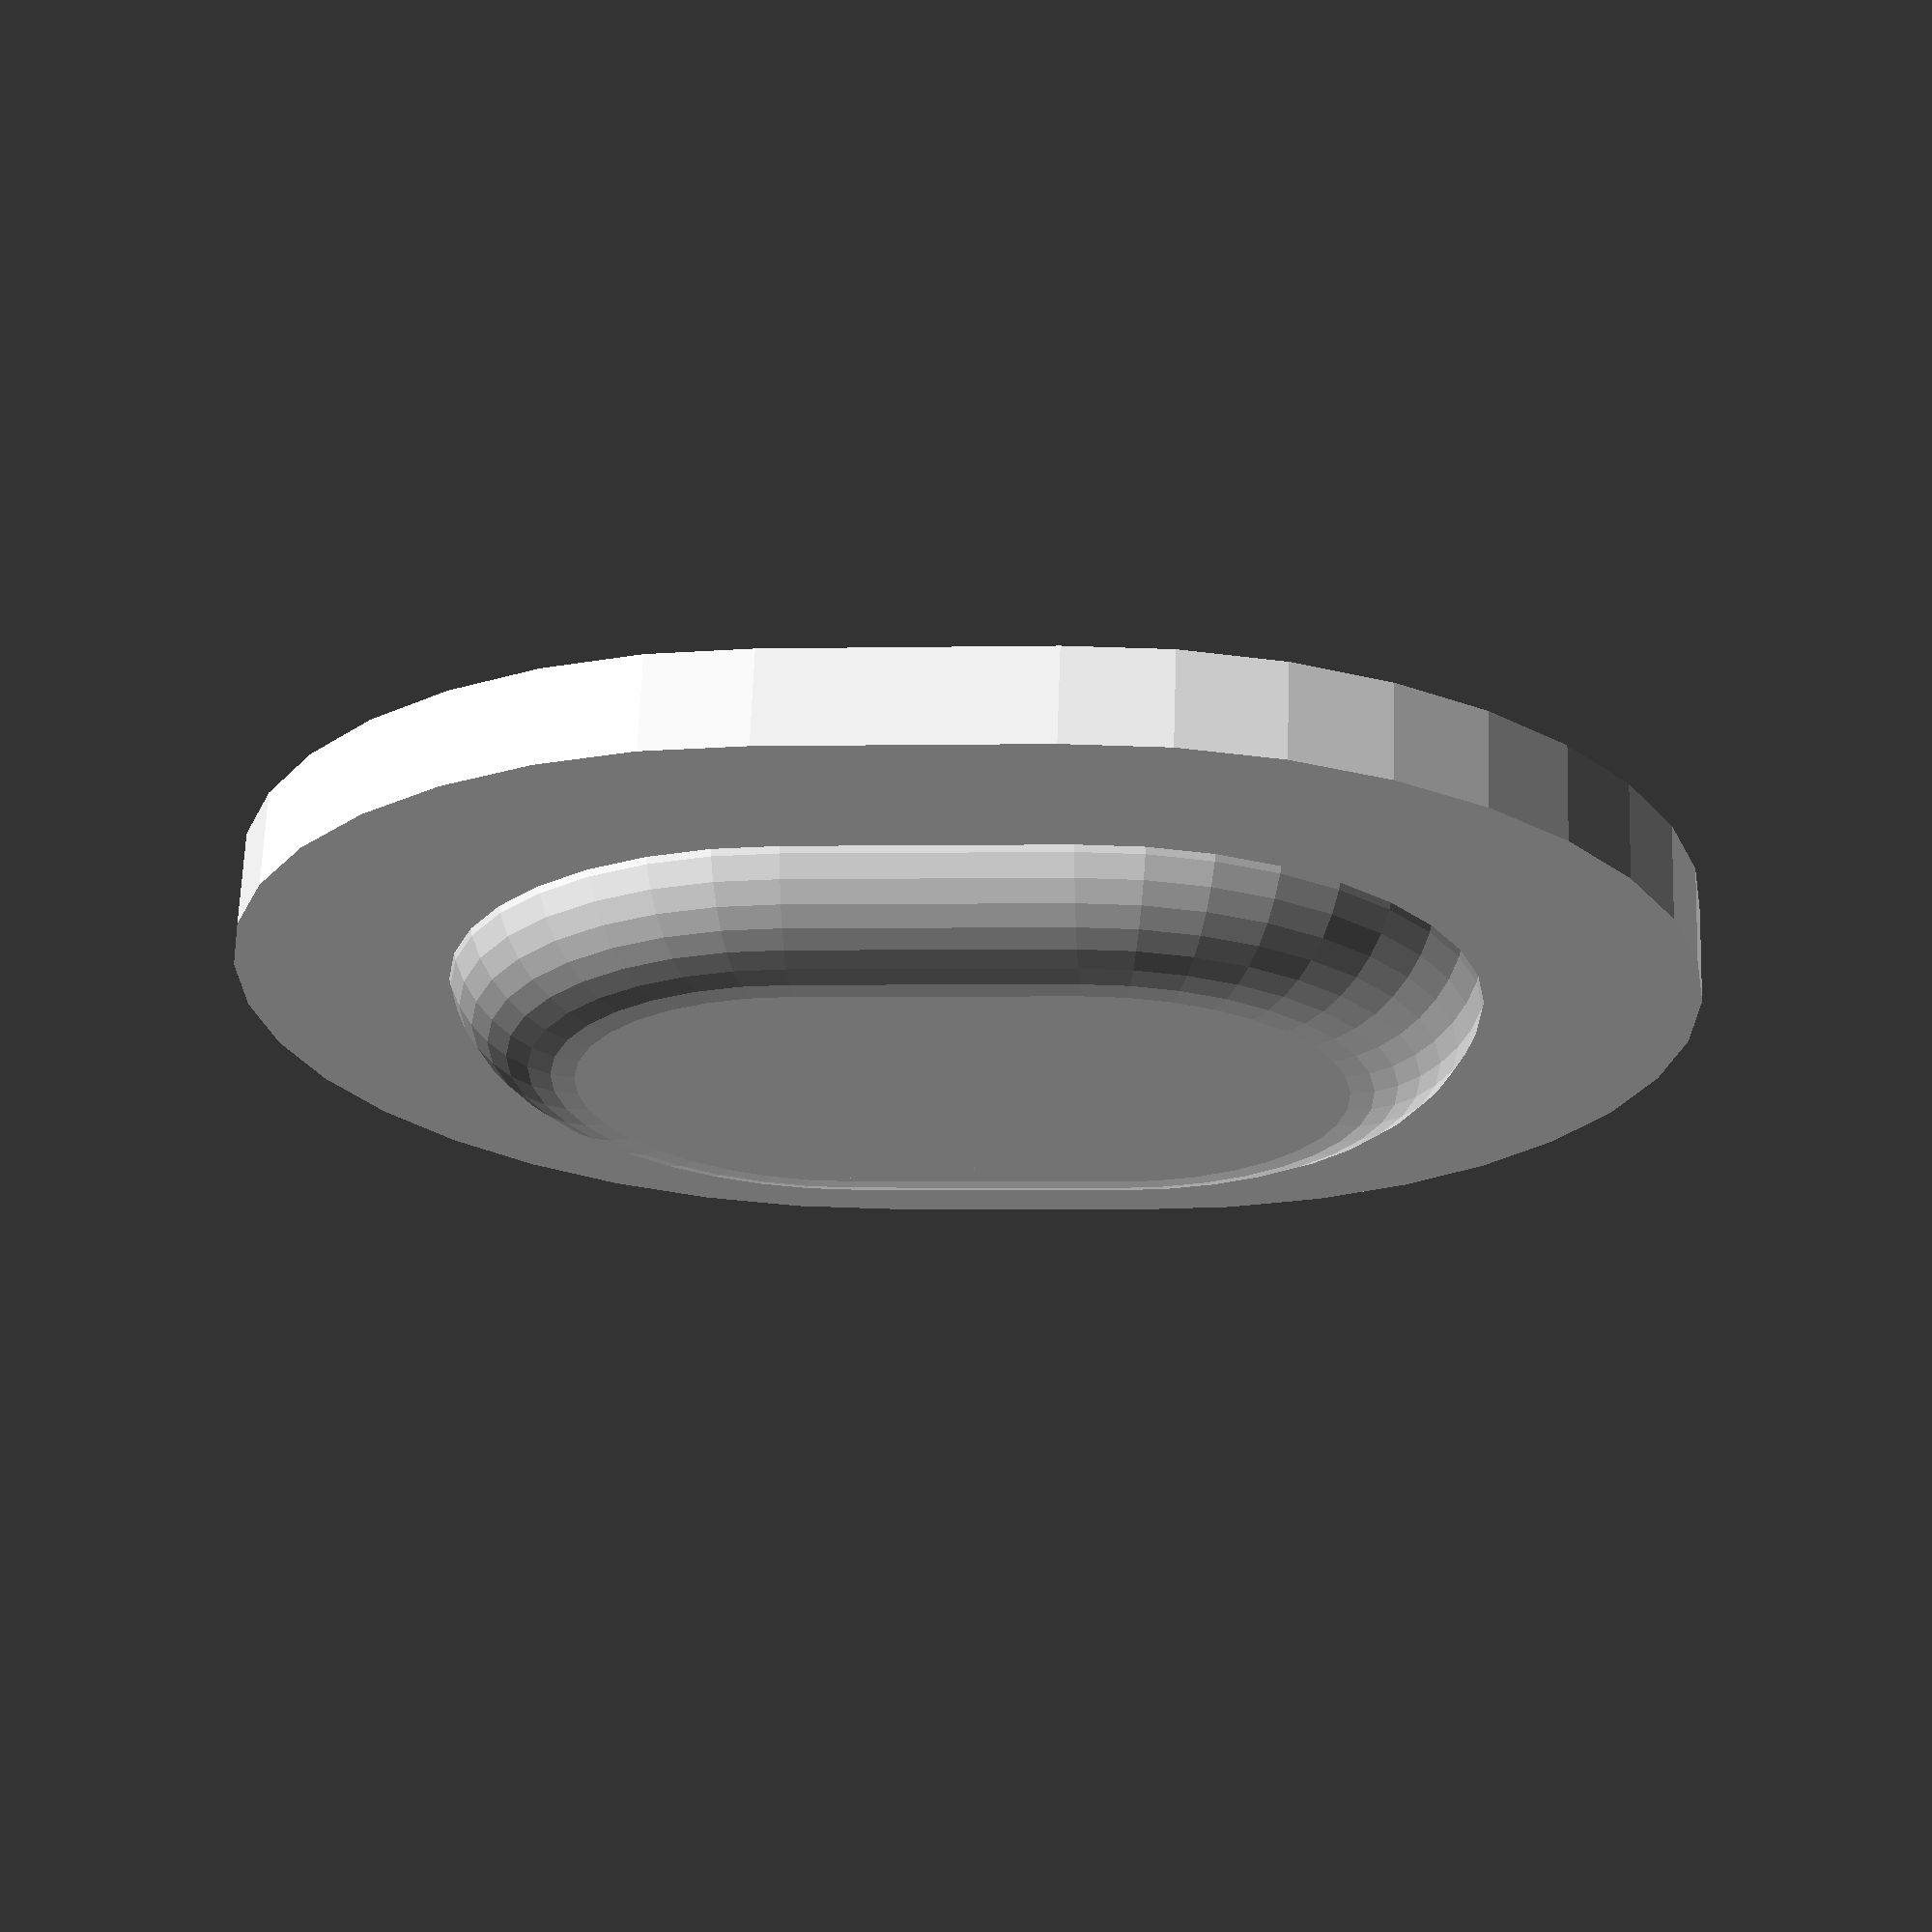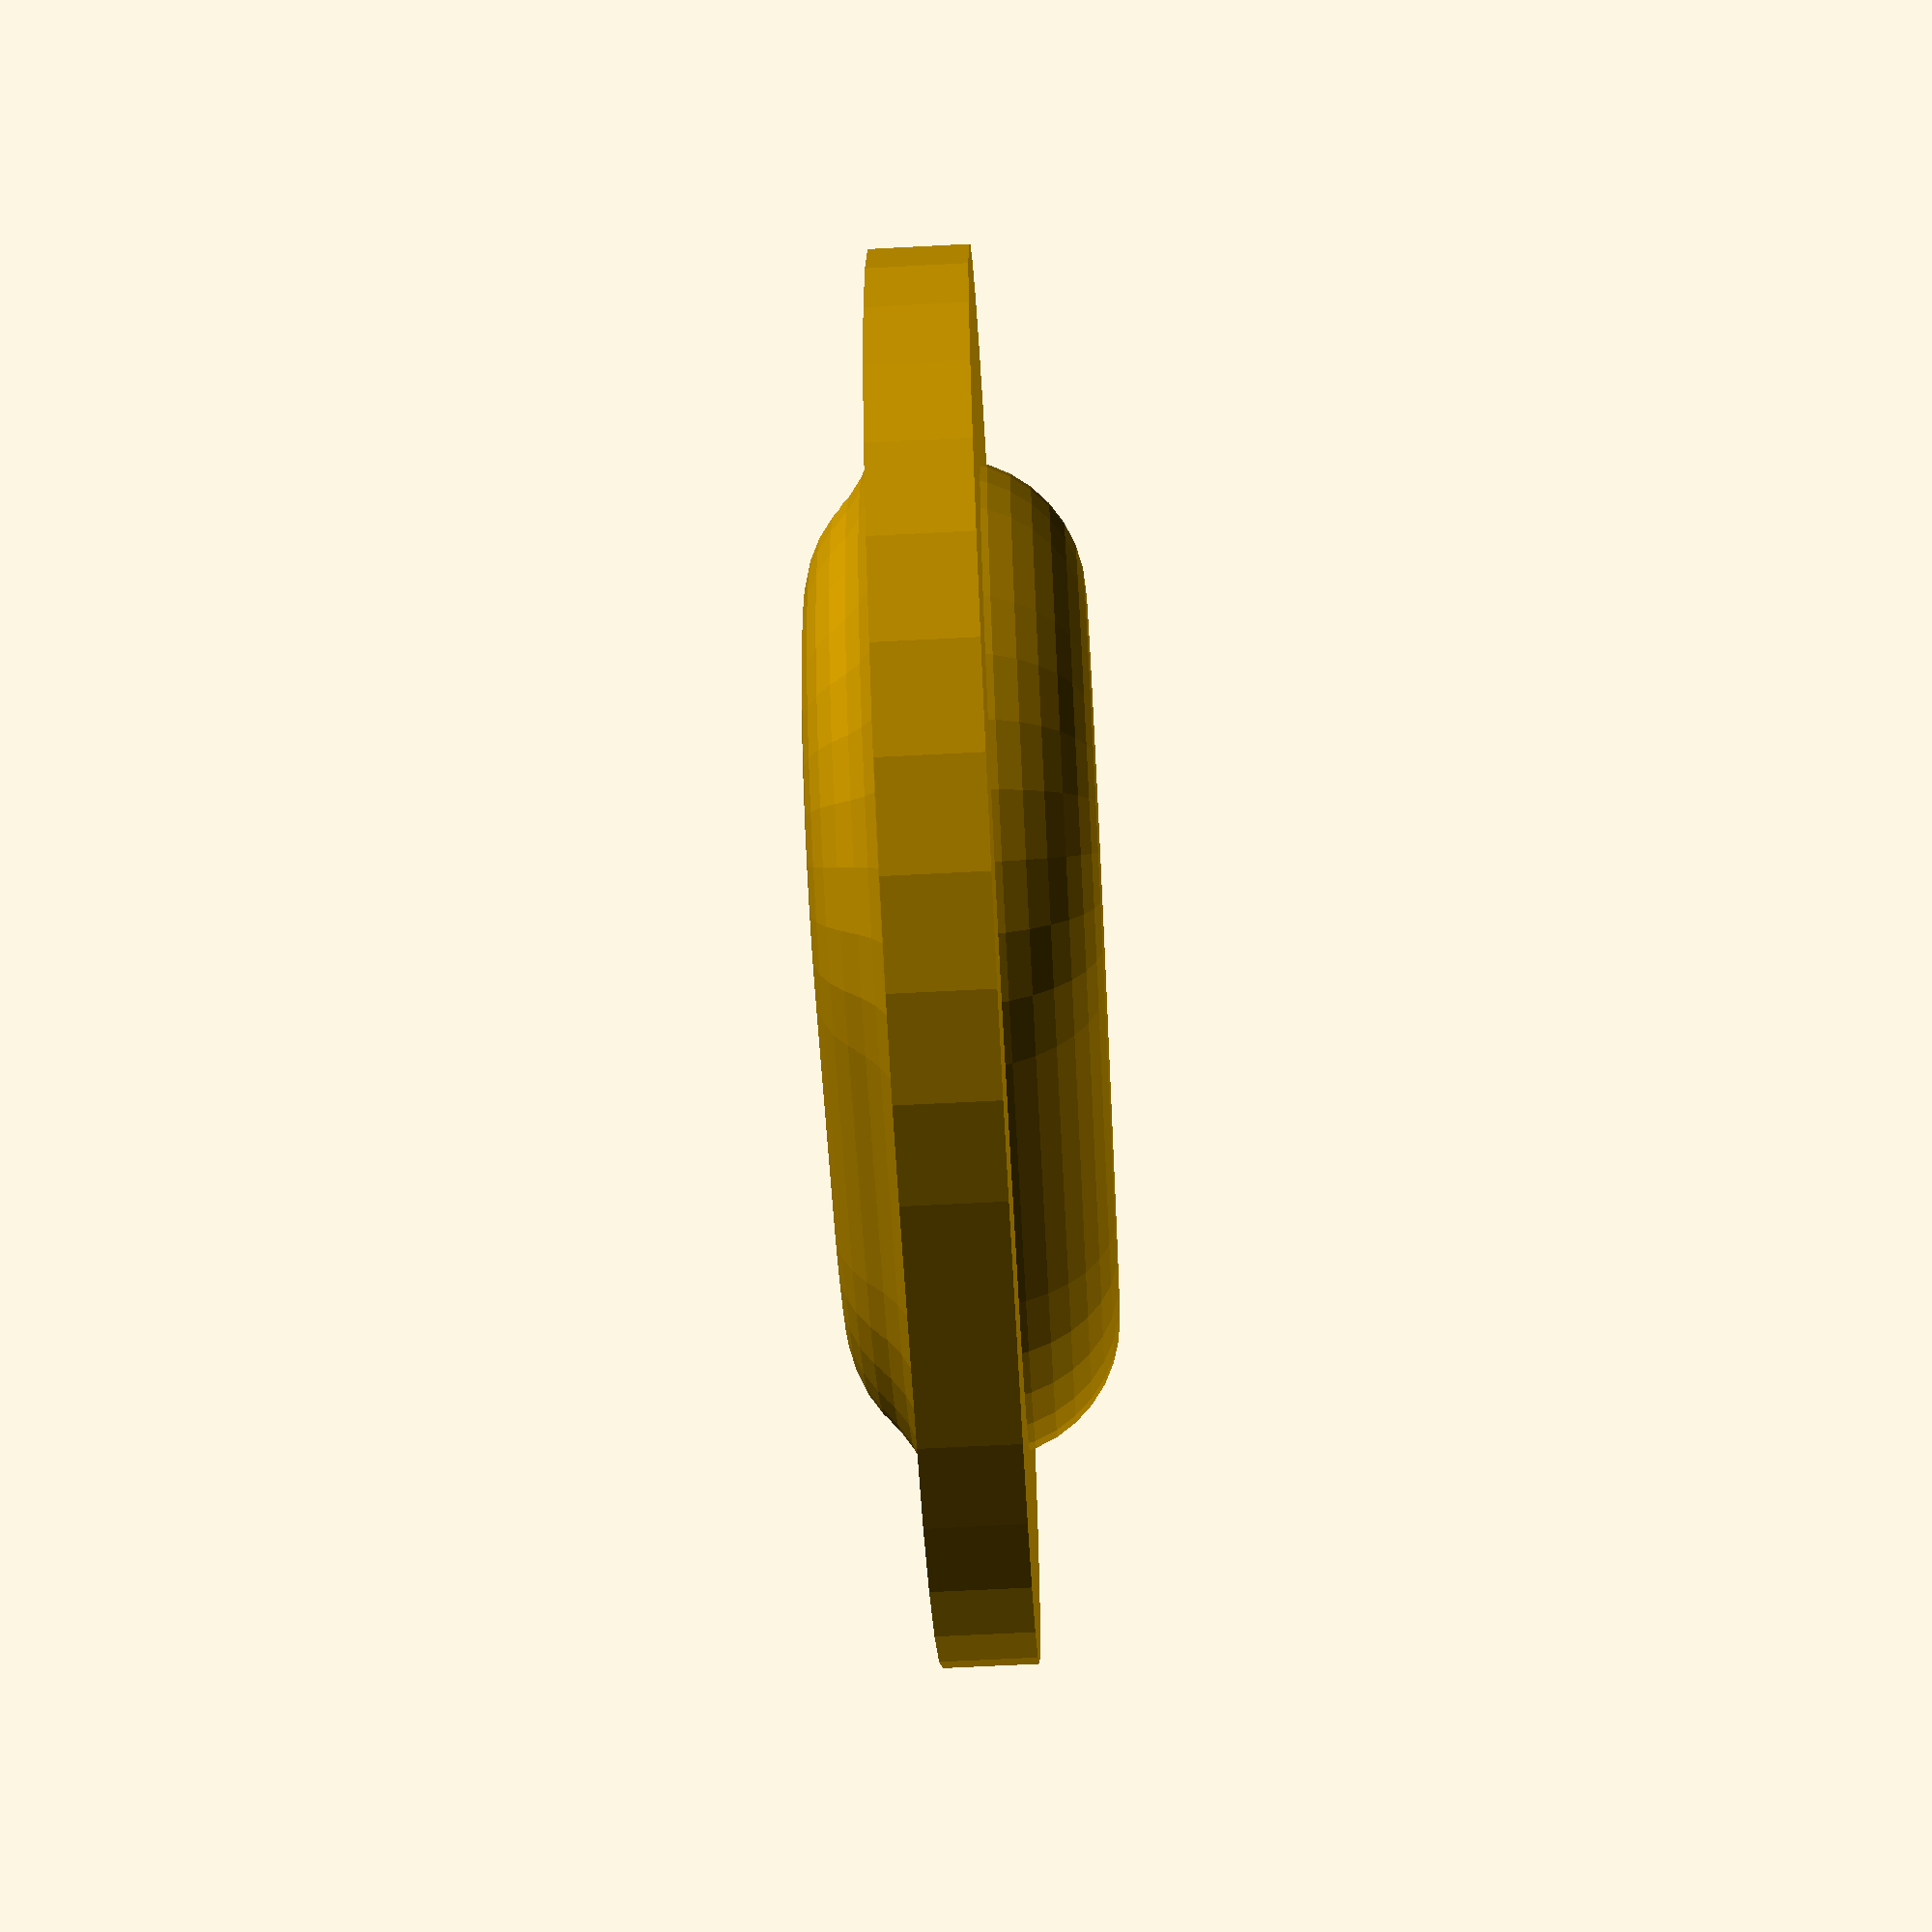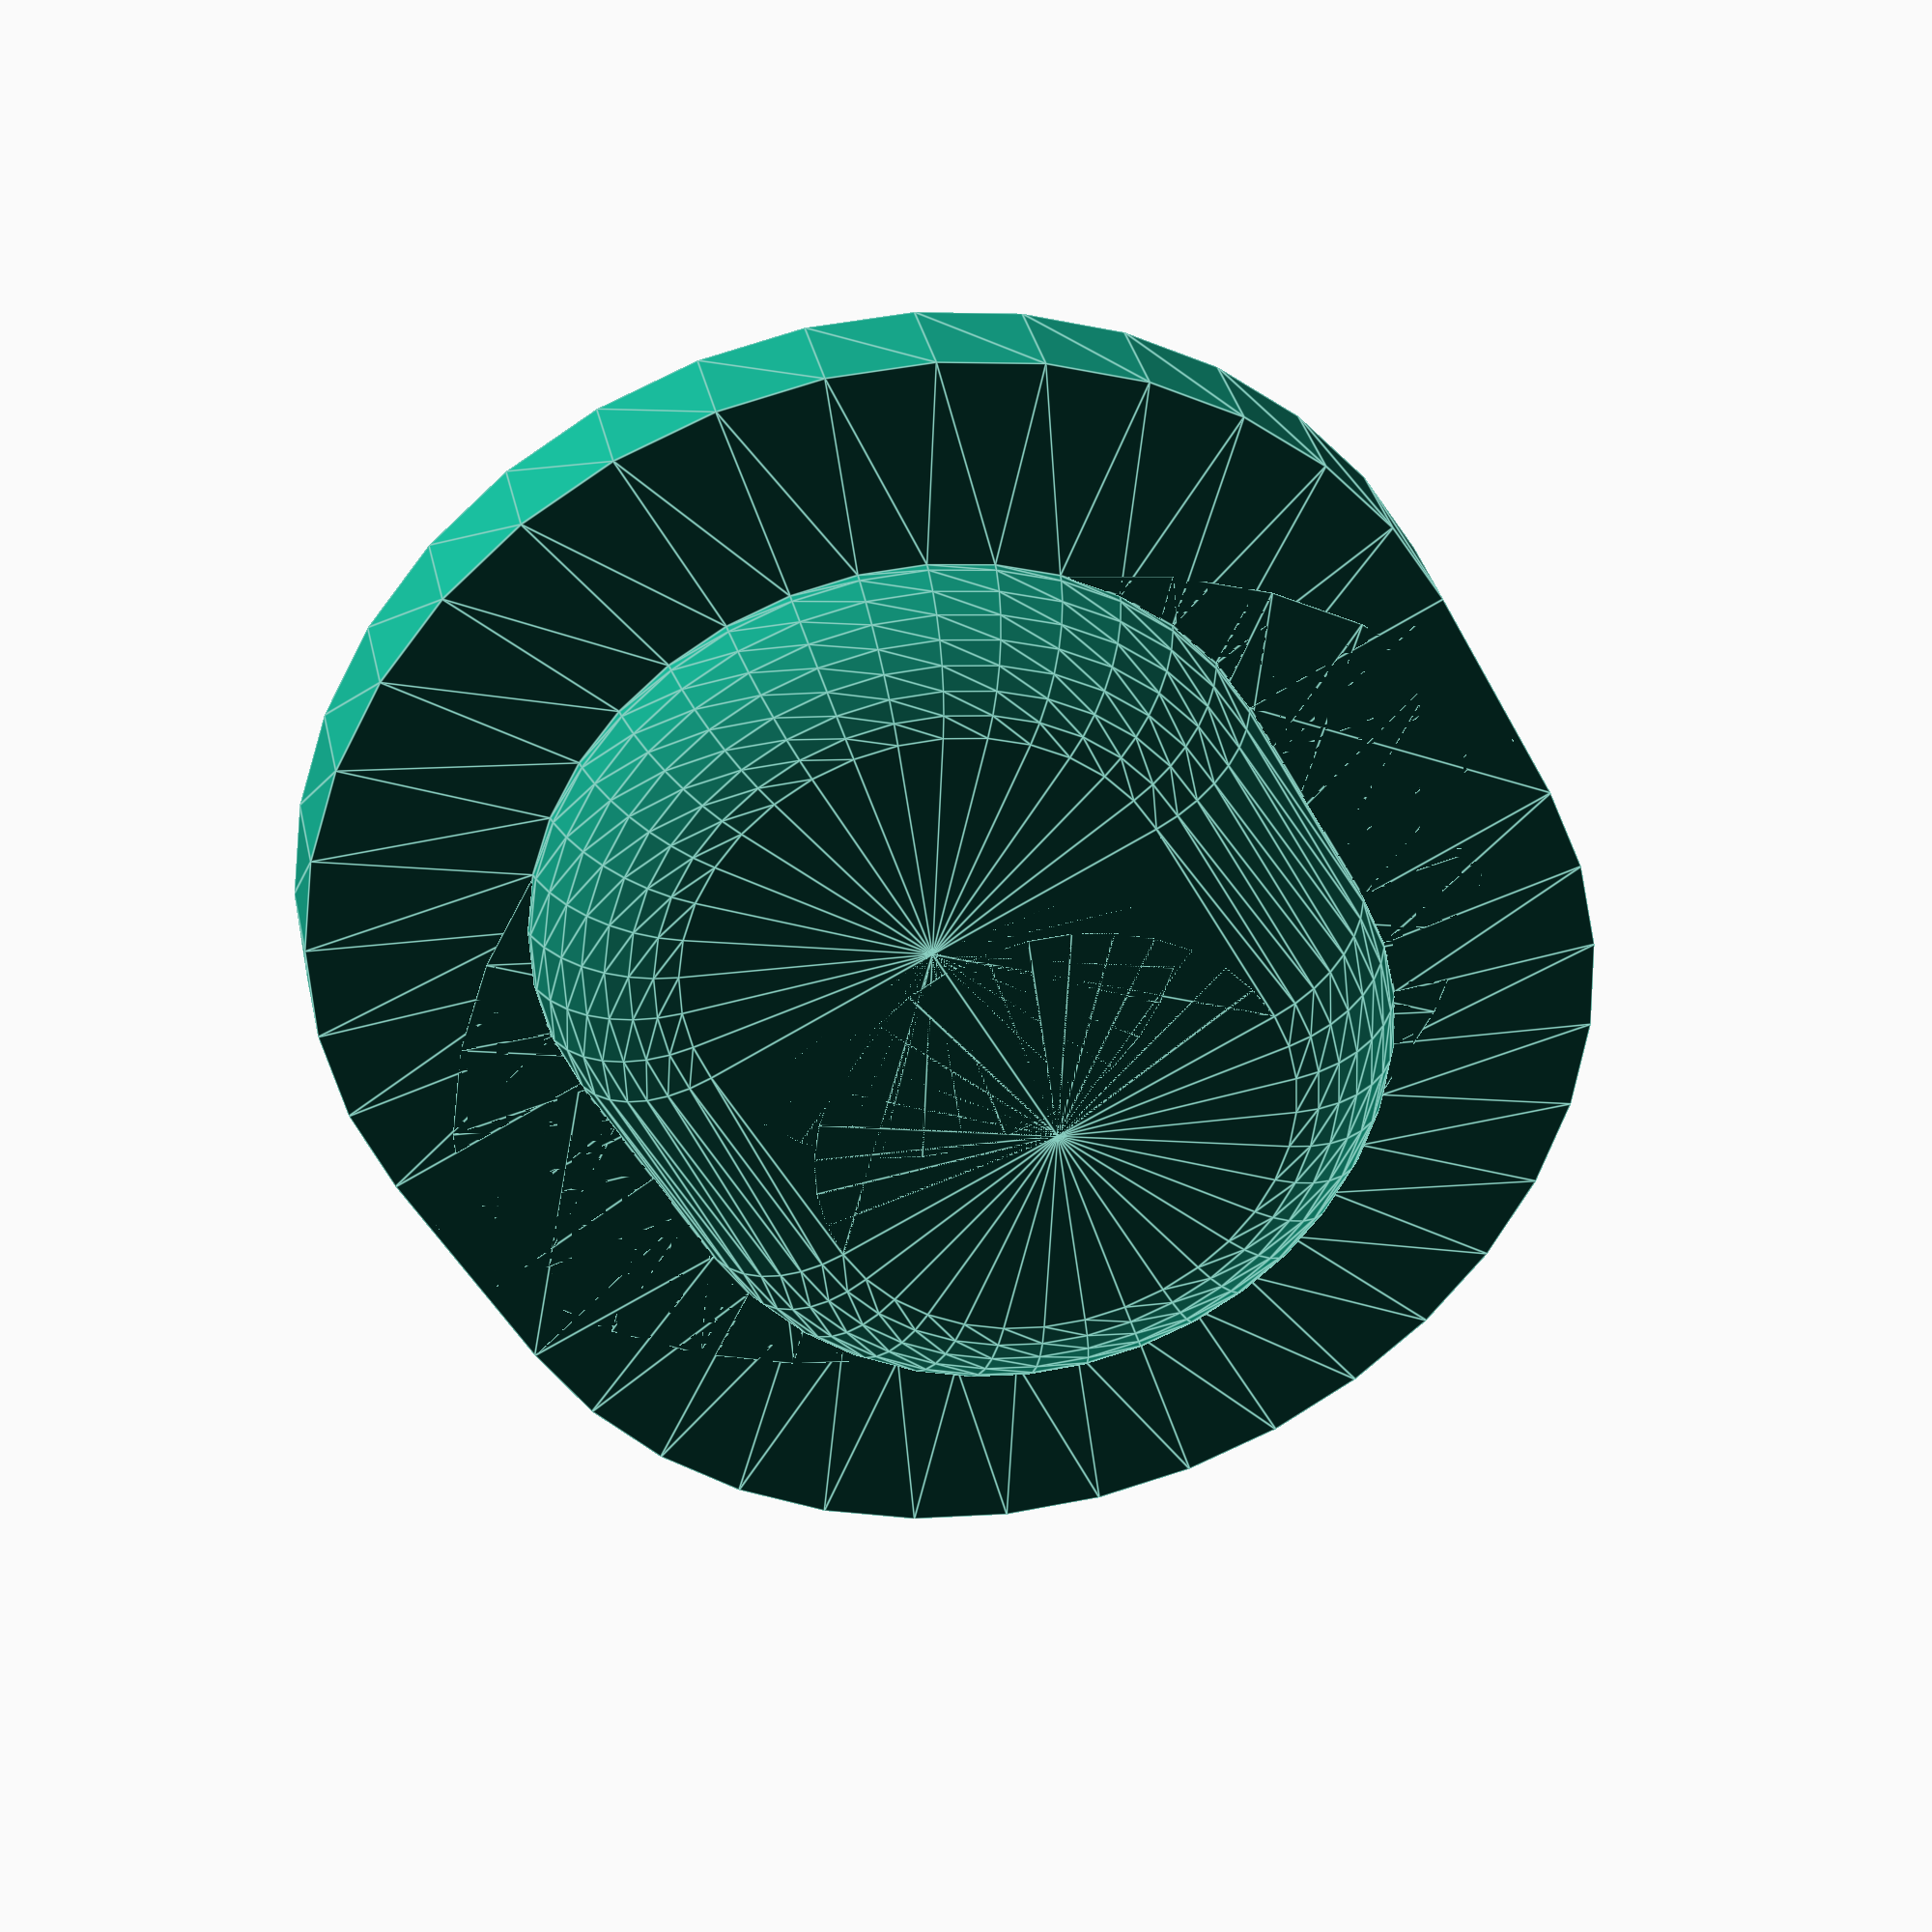
<openscad>
$fs=.1; // decrease for finer details
$fa=10; // decrease for finer details

eps = 0.1;

// TODO: use as basis for plateR.
module rodR(len) {
	hull() {
		sphere(1);
		translate([len,0,0]) sphere(1);
	}
}

pot_r = 300;
handle_x = 40;
handle_y = 80;
handle_z =  8;
impression_depth = 2;
impression_margin = 10;

module asym_bottle(baselen=2) {
	translate([0, sqrt(2)-1]) {
		translate([baselen,0,0]) difference() {
			union() {
				circle(r=1);
				translate([sqrt(2)/2, -sqrt(2)/2]) square([baselen, 1]);
			}
			translate([sqrt(2), -sqrt(2)]) {
				circle(1);
				square([baselen, 1]);
			}
		}
	
		translate([0,-1]) square([baselen,2]);
	}
}

module rotate_extrude_long(length, convexity=4) {
	rotate_extrude(convexity=convexity) {
		child();
	}
	
	translate([0,-length,0]) rotate_extrude(convexity=convexity) {
		child();
	}

	rotate([90,0,0])
	linear_extrude(height=length, convexity=convexity) {
		child();
	}

	mirror([1,0,0])
	rotate([90,0,0])
	linear_extrude(height=length, convexity=convexity) {
		child();
	}

}

rotate_extrude_long(length=2)
asym_bottle(1.8);

*difference() {
	scale([1,1,handle_z])
	difference() {
		translate([0,-handle_y/2,0])
		cube([handle_x, handle_y, 1]);
	
		assign ($fn=400) {
			translate([0,0,-eps]) scale([pot_r,pot_r,1 + 2*eps])
				bite(handle_y / pot_r);
		}
	
	}

	translate([impression_margin,
	           -handle_y/2 + impression_margin,
	           handle_z - impression_depth])
	minkowski() {
		cube([handle_x - 2*impression_margin,
		       handle_y - 2*impression_margin,
		       handle_z]);
		sphere(impression_depth/2);
	}
}

module bite(width) {
	h = sqrt(1 - width*width/4);
	translate([-h, 0, 0])
	  cylinder(1, 1, 1);
}

</openscad>
<views>
elev=293.1 azim=84.7 roll=2.1 proj=p view=wireframe
elev=245.6 azim=261.1 roll=267.0 proj=p view=wireframe
elev=323.8 azim=332.6 roll=347.6 proj=p view=edges
</views>
